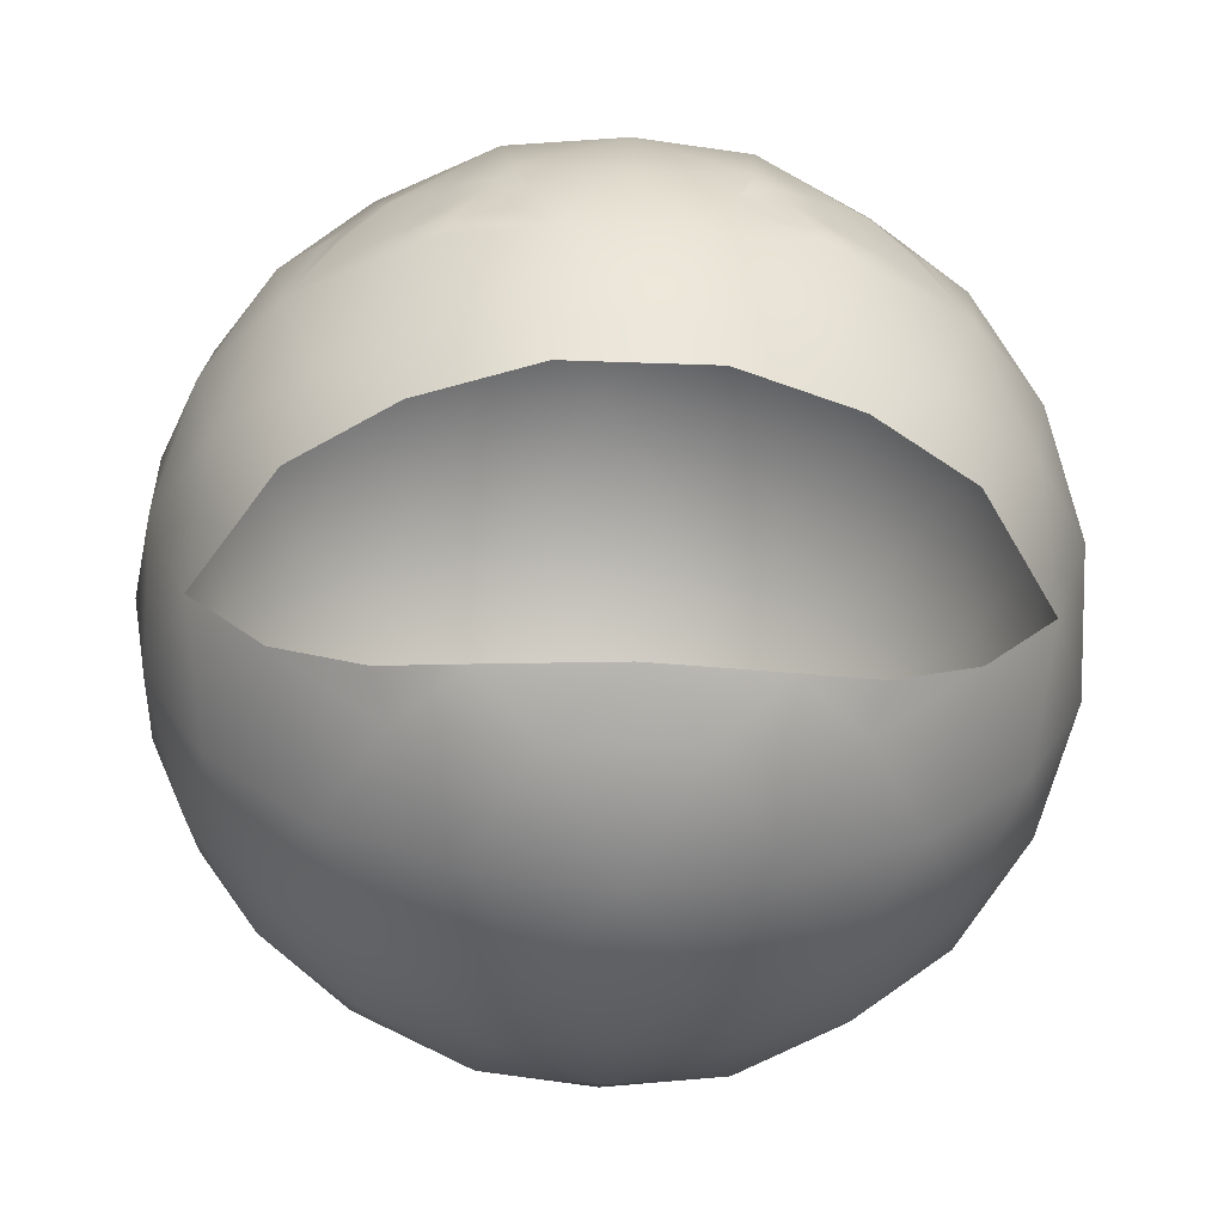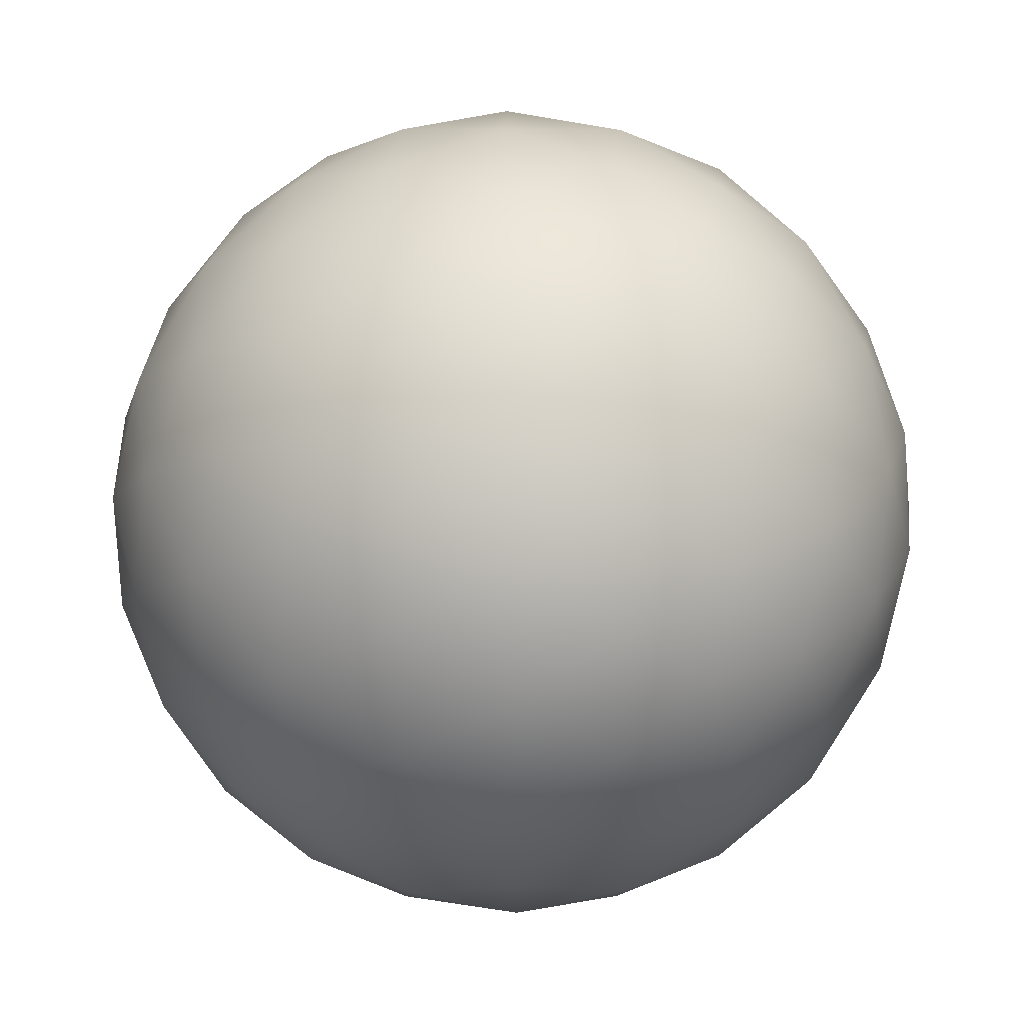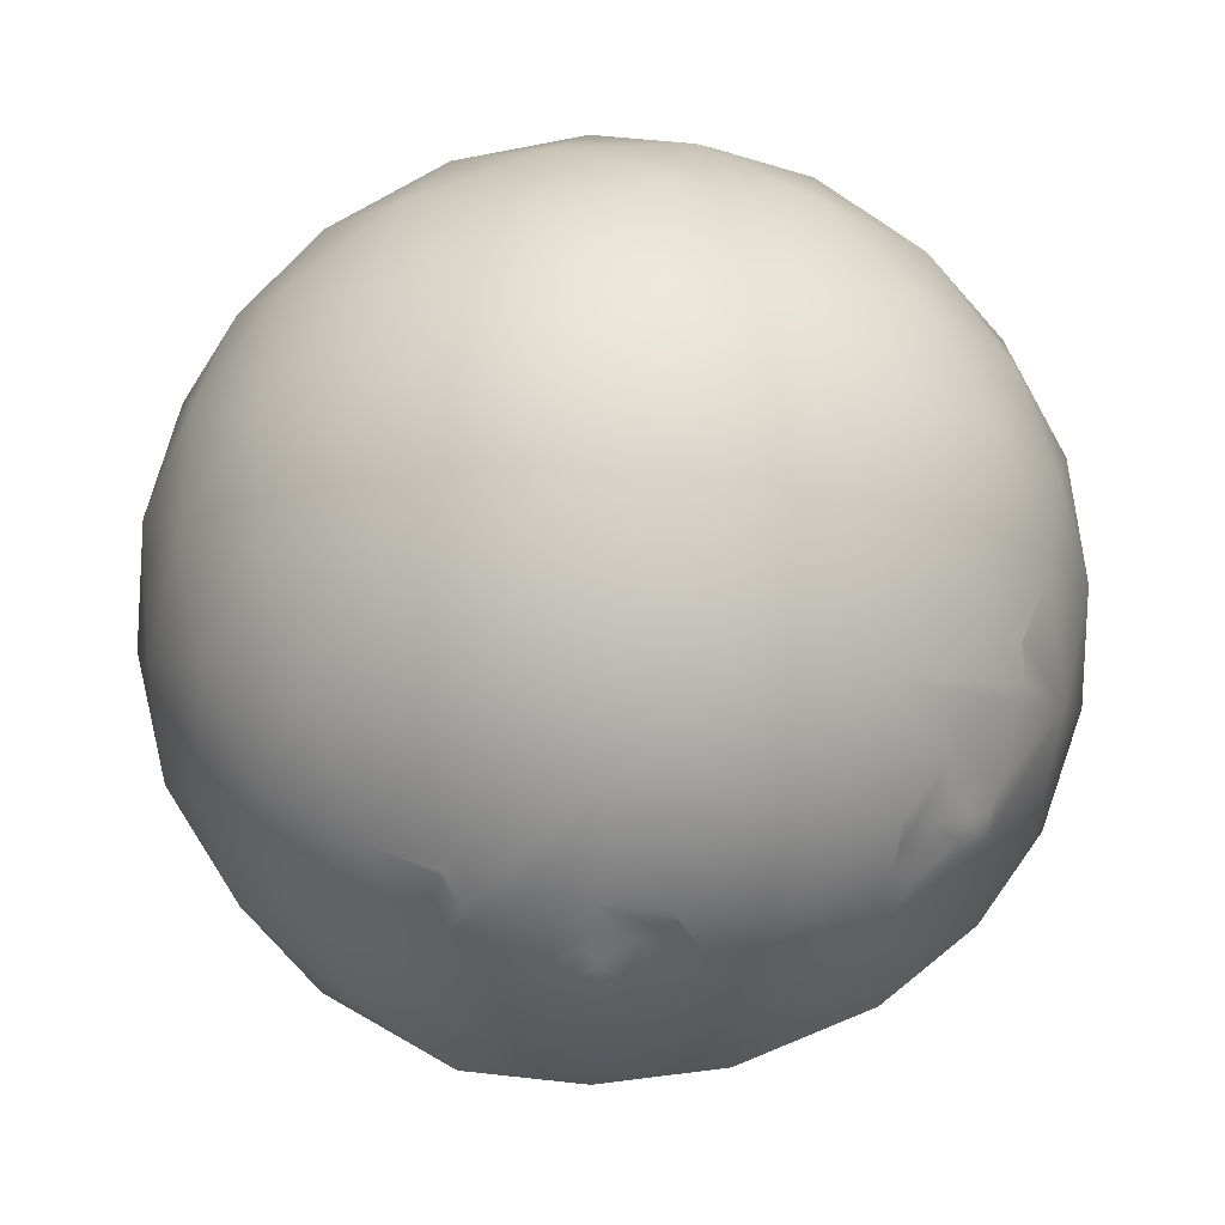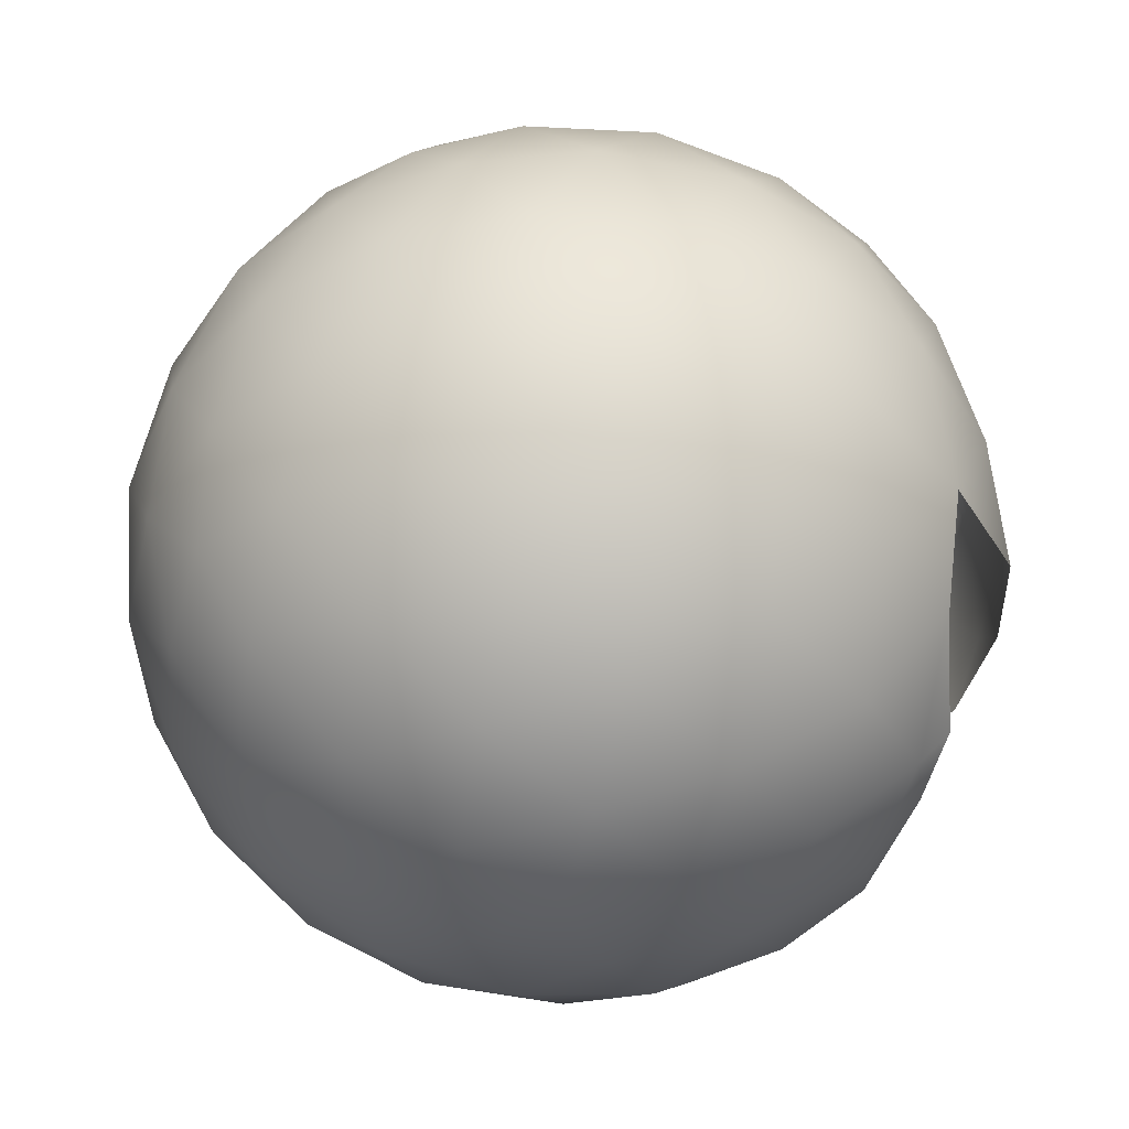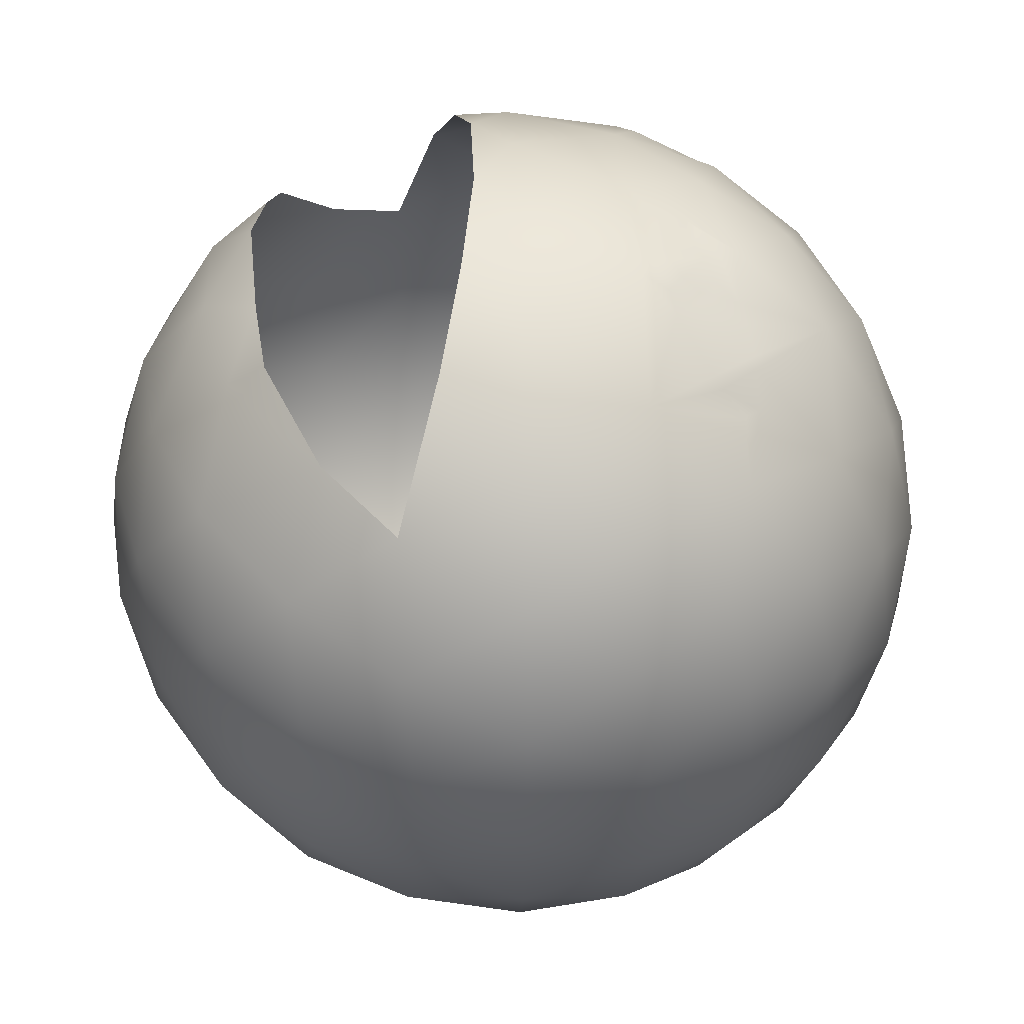
<metadata>
{"format":"obj","ext":"obj","renderer":"f3d","projection":"perspective","resolution":1024,"background":"white","views":[{"elev":-33.0,"azim":-3.0,"up":"+Y"},{"elev":-64.7,"azim":-89.2,"up":"+Z"},{"elev":63.9,"azim":-23.2,"up":"+Y"},{"elev":-46.0,"azim":-121.9,"up":"+Y"},{"elev":30.8,"azim":88.0,"up":"+Z"}]}
</metadata>
<code>
o Head_Icosphere.005
v 0.4253 -0.1382 0.2236
v -0 -0.5 -0
v 0.4253 -0.2236 -0.1382
v -0.4253 -0.2236 -0.1382
v 2e-06 -0.2236 -0.4472
v 0.4253 0.2236 0.1382
v -3e-06 0.2236 0.4472
v -0.4253 0.2236 0.1382
v -0.2629 0.2236 -0.3618
v 0.2629 0.2236 -0.3618
v -0 0.5 -0
v 0.2214 -0.3288 0.3048
v 0.1545 -0.4253 0.2127
v 0.07381 -0.484 0.1016
v 0.1194 -0.484 -0.0388
v 0.25 -0.4253 -0.08123
v 0.3583 -0.3288 -0.1164
v 0.4321 -0.2512 -0.01482
v 0.4045 -0.2629 0.1314
v 0.1194 -0.2511 -0.4155
v 0.25 -0.2629 -0.3441
v 0.3583 -0.2511 -0.242
v 1e-06 -0.484 -0.1256
v 1e-06 -0.4253 -0.2629
v 2e-06 -0.3288 -0.3767
v -0.2214 -0.3288 0.3048
v -0.1545 -0.4253 0.2127
v -0.07381 -0.484 0.1016
v -0.1458 -0.2975 0.3645
v -0.3583 -0.3288 -0.1164
v -0.25 -0.4253 -0.08123
v -0.1194 -0.484 -0.0388
v -0.4045 -0.2629 0.1314
v -0.4321 -0.2512 -0.01482
v -0.3583 -0.2512 -0.242
v -0.25 -0.2629 -0.3441
v -0.1194 -0.2512 -0.4155
v 0.3409 0.1256 -0.3436
v 0.4045 -0 -0.2939
v 0.4321 -0.1256 -0.218
v 0.07381 -0.1256 -0.4783
v 0.1545 0 -0.4755
v 0.2214 0.1256 -0.4303
v 0.4321 0.1256 0.218
v 0.4045 -0 0.2939
v 0.4777 -0.1256 -0.07761
v 0.5 0 -0
v 0.4777 0.1256 0.07761
v -0.07381 0.1256 0.4783
v -0.1545 -0 0.4755
v 0.1545 0 0.4755
v 0.07381 0.1256 0.4783
v -0.4777 0.1256 0.07761
v -0.5 0 0
v -0.4777 -0.1256 -0.07761
v -0.4045 0 0.2939
v -0.4321 0.1256 0.218
v -0.2214 0.1256 -0.4303
v -0.1545 0 -0.4755
v -0.07381 -0.1256 -0.4783
v -0.4321 -0.1256 -0.218
v -0.4045 0 -0.2939
v -0.3409 0.1256 -0.3436
v 0.3409 0.2511 -0.266
v 0.4045 0.2629 -0.1314
v 0.4321 0.2512 0.01482
v 0.3583 0.2512 0.242
v 0.1194 0.2512 0.4155
v -0.1194 0.2511 0.4155
v -0.3583 0.2511 0.242
v -0.4321 0.2512 0.01482
v -0.4045 0.2629 -0.1314
v -0.3409 0.2512 -0.266
v -0.1476 0.2512 -0.4064
v 1e-06 0.2629 -0.4253
v 0.1476 0.2511 -0.4064
v 0.1194 0.484 0.0388
v 0.25 0.4253 0.08123
v 0.3583 0.3288 0.1164
v 0.2214 0.3288 -0.3048
v 0.1545 0.4253 -0.2127
v 0.07381 0.484 -0.1016
v -1e-06 0.484 0.1256
v -1e-06 0.4253 0.2629
v -2e-06 0.3288 0.3767
v -0.1194 0.484 0.0388
v -0.25 0.4253 0.08123
v -0.3583 0.3288 0.1164
v -0.07381 0.484 -0.1016
v -0.1545 0.4253 -0.2127
v -0.2214 0.3288 -0.3048
v 0 0.4472 -0.2236
v 0.08123 0.3618 -0.3354
v -0.08123 0.3618 -0.3354
v -0.2127 0.4472 -0.0691
v -0.2939 0.3618 -0.1809
v -0.3441 0.3618 -0.02639
v -0.1314 0.4472 0.1809
v -0.2629 0.3618 0.2236
v -0.1314 0.3618 0.3191
v 0.1314 0.4472 0.1809
v 0.1314 0.3618 0.3191
v 0.2629 0.3618 0.2236
v 0.2127 0.4472 -0.0691
v 0.3441 0.3618 -0.02639
v 0.2939 0.3618 -0.1809
v 0.08123 0.1382 -0.4736
v 2e-06 0 -0.5
v -0.08123 0.1382 -0.4736
v -0.4253 0.1382 -0.2236
v -0.4755 -0 -0.1545
v -0.4755 0.1382 -0.0691
v -0.3441 0.1382 0.3354
v -0.2939 0 0.4045
v -0.2127 0.1382 0.4309
v 0.2127 0.1382 0.4309
v 0.2939 -0 0.4045
v 0.3441 0.1382 0.3354
v 0.4755 0.1382 -0.0691
v 0.4755 -1e-06 -0.1545
v 0.4253 0.1382 -0.2236
v -0.2939 0 -0.4045
v -0.2127 -0.1382 -0.4309
v -0.3441 -0.1382 -0.3354
v -0.4755 0 0.1545
v -0.4755 -0.1382 0.0691
v -1e-06 0 0.5
v 0.4755 0 0.1545
v 0.4755 -0.1382 0.0691
v 0.2939 0 -0.4045
v 0.3441 -0.1382 -0.3354
v 0.2127 -0.1382 -0.4309
v -0.1314 -0.3618 -0.3191
v -0.1314 -0.4472 -0.1809
v -0.2629 -0.3618 -0.2236
v -0.3441 -0.3618 0.02639
v -0.2127 -0.4472 0.0691
v -0.2939 -0.3618 0.1809
v -0.08123 -0.3618 0.3354
v 0 -0.4472 0.2236
v 0.08123 -0.3618 0.3354
v 0.1314 -0.3618 -0.3191
v 0.2629 -0.3618 -0.2236
v 0.1314 -0.4472 -0.1809
v 0.2939 -0.3618 0.1809
v 0.2127 -0.4472 0.0691
v 0.3441 -0.3618 0.02639
v 0.08123 -0.04634 0.4918
v -0.3409 -0.2223 0.266
v -0.2387 -0.2849 0.3361
v 0.2387 -0.2849 0.3361
v 0.2157 -0.0635 0.4478
v -0.4253 -0.1382 0.2236
v 0.3409 -0.2223 0.266
v 0.1458 -0.2975 0.3645
v -1e-06 -0.3084 0.3938
v 0.3311 -0.09008 0.3728
v -0.3311 -0.09008 0.3728
v -0.2157 -0.0635 0.4478
v -0.08123 -0.04633 0.4918
v -0.2856 0.2148 0.3408
v -0.09868 0.196 0.4441
v 0.1853 0.2508 0.3795
v 0.1337 0.2317 0.4172
v 0.1489 0.2146 0.4204
v 0.1836 0.1781 0.4261
v 0.1997 0.1611 0.4288
v 0.09867 0.196 0.4441
v -0.1853 0.2508 0.3795
v -0.1997 0.1611 0.4288
v -0.1836 0.1781 0.4261
v -0.1489 0.2146 0.4204
v -0.1337 0.2317 0.4172
v 0.2195 0.1672 0.4151
v -0.2195 0.1672 0.4151
v 0.2994 0.2512 0.2975
v 0.2514 0.2654 0.3307
v -0.2395 0.2647 0.3403
v 0.2395 0.2647 0.3403
v -0.2514 0.2654 0.3307
v -0.2994 0.2512 0.2975
v 0.2856 0.2148 0.3408
v -0.2054 0.2581 0.363
v -0.3035 0.2472 0.2965
v -0.2933 0.2219 0.3272
v -0.1758 0.1726 0.4309
v -0.1305 0.1962 0.4342
v -0.1099 0.2172 0.4312
v -0.1572 0.169 0.4382
v -0.1369 0.1754 0.4416
v -0.1119 0.163 0.4548
v -0.1794 0.1547 0.4378
v -0.1926 0.1845 0.4176
v -0.1998 0.2043 0.4015
v -0.1953 0.2188 0.3947
v -0.1741 0.2242 0.4018
v 0.3035 0.2472 0.2965
v 0.2933 0.2219 0.3272
v 0.2836 0.2667 0.295
v 0.1926 0.1845 0.4176
v 0.1998 0.2043 0.4015
v 0.1953 0.2188 0.3947
v 0.1741 0.2242 0.4018
v -0.2419 0.1742 0.3949
v -0.2836 0.2667 0.295
v 0.2054 0.2581 0.363
v 0.1758 0.1726 0.4309
v 0.1305 0.1962 0.4342
v 0.1099 0.2172 0.4312
v 0.1572 0.169 0.4382
v 0.1369 0.1754 0.4416
v 0.1119 0.163 0.4548
v 0.1794 0.1547 0.4378
v 0.2419 0.1742 0.3949
f 2 15 14
f 3 17 22
f 2 14 28
f 2 28 32
f 2 32 23
f 3 22 40
f 4 34 55
f 5 37 60
f 3 40 46
f 4 55 61
f 5 60 41
f 6 66 79
f 7 68 85
f 8 70 88
f 9 73 91
f 10 76 80
f 82 89 11
f 81 92 82
f 80 93 81
f 82 92 89
f 92 90 89
f 81 93 92
f 93 94 92
f 92 94 90
f 94 91 90
f 80 76 93
f 76 75 93
f 93 75 94
f 75 74 94
f 94 74 91
f 74 9 91
f 89 86 11
f 90 95 89
f 91 96 90
f 89 95 86
f 95 87 86
f 90 96 95
f 96 97 95
f 95 97 87
f 97 88 87
f 91 73 96
f 73 72 96
f 96 72 97
f 72 71 97
f 97 71 88
f 71 8 88
f 86 83 11
f 87 98 86
f 88 99 87
f 86 98 83
f 98 84 83
f 87 99 98
f 99 100 98
f 98 100 84
f 100 85 84
f 88 70 99
f 181 205 70
f 180 100 99
f 100 69 85
f 69 7 85
f 83 77 11
f 84 101 83
f 85 102 84
f 83 101 77
f 101 78 77
f 84 102 101
f 102 103 101
f 101 103 78
f 103 79 78
f 85 68 102
f 102 177 103
f 103 67 79
f 67 6 79
f 77 82 11
f 78 104 77
f 79 105 78
f 77 104 82
f 104 81 82
f 78 105 104
f 105 106 104
f 104 106 81
f 106 80 81
f 79 66 105
f 66 65 105
f 105 65 106
f 65 64 106
f 106 64 80
f 64 10 80
f 43 76 10
f 42 107 43
f 41 108 42
f 43 107 76
f 107 75 76
f 42 108 107
f 108 109 107
f 107 109 75
f 109 74 75
f 41 60 108
f 60 59 108
f 108 59 109
f 59 58 109
f 109 58 74
f 58 9 74
f 63 73 9
f 62 110 63
f 61 111 62
f 63 110 73
f 110 72 73
f 62 111 110
f 111 112 110
f 110 112 72
f 112 71 72
f 61 55 111
f 55 54 111
f 111 54 112
f 54 53 112
f 112 53 71
f 53 8 71
f 57 70 8
f 56 113 57
f 158 114 56
f 57 113 70
f 185 184 113
f 56 114 113
f 114 115 113
f 115 204 113
f 158 159 114
f 159 50 114
f 114 50 115
f 50 49 115
f 115 49 192
f 7 162 49
f 168 7 52
f 51 116 52
f 152 117 51
f 52 213 212
f 115 170 175
f 51 117 116
f 117 118 116
f 118 214 116
f 67 197 118
f 152 157 117
f 157 45 117
f 117 45 118
f 45 44 118
f 118 44 67
f 44 6 67
f 48 66 6
f 47 119 48
f 46 120 47
f 48 119 66
f 119 65 66
f 47 120 119
f 120 121 119
f 119 121 65
f 121 64 65
f 46 40 120
f 40 39 120
f 120 39 121
f 39 38 121
f 121 38 64
f 38 10 64
f 58 63 9
f 59 122 58
f 60 123 59
f 58 122 63
f 122 62 63
f 59 123 122
f 123 124 122
f 122 124 62
f 124 61 62
f 60 37 123
f 37 36 123
f 123 36 124
f 36 35 124
f 124 35 61
f 35 4 61
f 53 57 8
f 54 125 53
f 55 126 54
f 53 125 57
f 125 56 57
f 54 126 125
f 126 153 125
f 125 153 56
f 153 158 56
f 55 34 126
f 34 33 126
f 126 33 153
f 33 149 153
f 49 52 7
f 50 127 49
f 159 160 50
f 49 127 52
f 127 51 52
f 50 160 127
f 160 148 127
f 127 148 51
f 148 152 51
f 44 48 6
f 45 128 44
f 157 1 45
f 44 128 48
f 128 47 48
f 45 1 128
f 1 129 128
f 128 129 47
f 129 46 47
f 154 19 1
f 1 19 129
f 19 18 129
f 129 18 46
f 18 3 46
f 38 43 10
f 39 130 38
f 40 131 39
f 38 130 43
f 130 42 43
f 39 131 130
f 131 132 130
f 130 132 42
f 132 41 42
f 40 22 131
f 22 21 131
f 131 21 132
f 21 20 132
f 132 20 41
f 20 5 41
f 25 37 5
f 24 133 25
f 23 134 24
f 25 133 37
f 133 36 37
f 24 134 133
f 134 135 133
f 133 135 36
f 135 35 36
f 23 32 134
f 32 31 134
f 134 31 135
f 31 30 135
f 135 30 35
f 30 4 35
f 30 34 4
f 31 136 30
f 32 137 31
f 30 136 34
f 136 33 34
f 31 137 136
f 137 138 136
f 136 138 33
f 138 149 33
f 32 28 137
f 28 27 137
f 137 27 138
f 27 26 138
f 138 26 149
f 26 150 149
f 26 29 150
f 27 139 26
f 28 140 27
f 26 139 29
f 139 156 29
f 27 140 139
f 140 141 139
f 139 141 156
f 141 155 156
f 28 14 140
f 14 13 140
f 140 13 141
f 13 12 141
f 141 12 155
f 12 151 155
f 20 25 5
f 21 142 20
f 22 143 21
f 20 142 25
f 142 24 25
f 21 143 142
f 143 144 142
f 142 144 24
f 144 23 24
f 22 17 143
f 17 16 143
f 143 16 144
f 16 15 144
f 144 15 23
f 15 2 23
f 12 154 151
f 13 145 12
f 14 146 13
f 12 145 154
f 145 19 154
f 13 146 145
f 146 147 145
f 145 147 19
f 147 18 19
f 14 15 146
f 15 16 146
f 146 16 147
f 16 17 147
f 147 17 18
f 17 3 18
f 163 206 102
f 169 69 100
f 188 69 173
f 169 173 69
f 199 67 103
f 174 167 116
f 164 163 68
f 209 68 168
f 99 70 205
f 205 180 99
f 180 178 100
f 102 179 177
f 70 113 184
f 113 161 185
f 184 181 70
f 161 113 204
f 115 175 204
f 49 162 191
f 192 170 115
f 49 191 192
f 7 69 162
f 168 68 7
f 116 167 213
f 212 168 52
f 116 213 52
f 174 116 214
f 118 182 214
f 182 118 198
f 67 176 197
f 198 118 197
f 102 68 163
f 206 179 102
f 100 178 183
f 183 169 100
f 188 162 69
f 103 177 199
f 199 176 67
f 209 164 68
f 212 210 211
f 192 191 189
f 206 214 182
f 161 204 183
f 209 168 208
f 212 213 210
f 167 166 207
f 167 207 213
f 164 209 208
f 208 165 164
f 208 168 211
f 213 207 210
f 211 168 212
f 171 170 186
f 191 162 190
f 188 173 187
f 173 172 187
f 186 170 192
f 189 186 192
f 162 188 187
f 190 189 191
f 162 187 190
f 167 174 200
f 214 206 202
f 198 197 176
f 176 199 198
f 177 179 182
f 163 164 203
f 179 206 182
f 198 199 177
f 174 214 201
f 200 166 167
f 201 200 174
f 182 198 177
f 206 163 202
f 164 165 203
f 201 214 202
f 163 203 202
f 169 183 195
f 180 205 185
f 183 204 195
f 172 173 196
f 196 173 169
f 178 180 161
f 181 184 185
f 185 161 180
f 204 175 194
f 170 171 193
f 170 193 175
f 161 183 178
f 205 181 185
f 195 196 169
f 175 193 194
f 194 195 204
f 196 194 193
f 165 210 207
f 193 171 172
f 186 189 172
f 190 187 189
f 172 196 193
f 195 194 196
f 171 186 172
f 187 172 189
f 207 166 165
f 200 201 203
f 202 203 201
f 165 208 210
f 211 210 208
f 166 200 165
f 203 165 200

</code>
